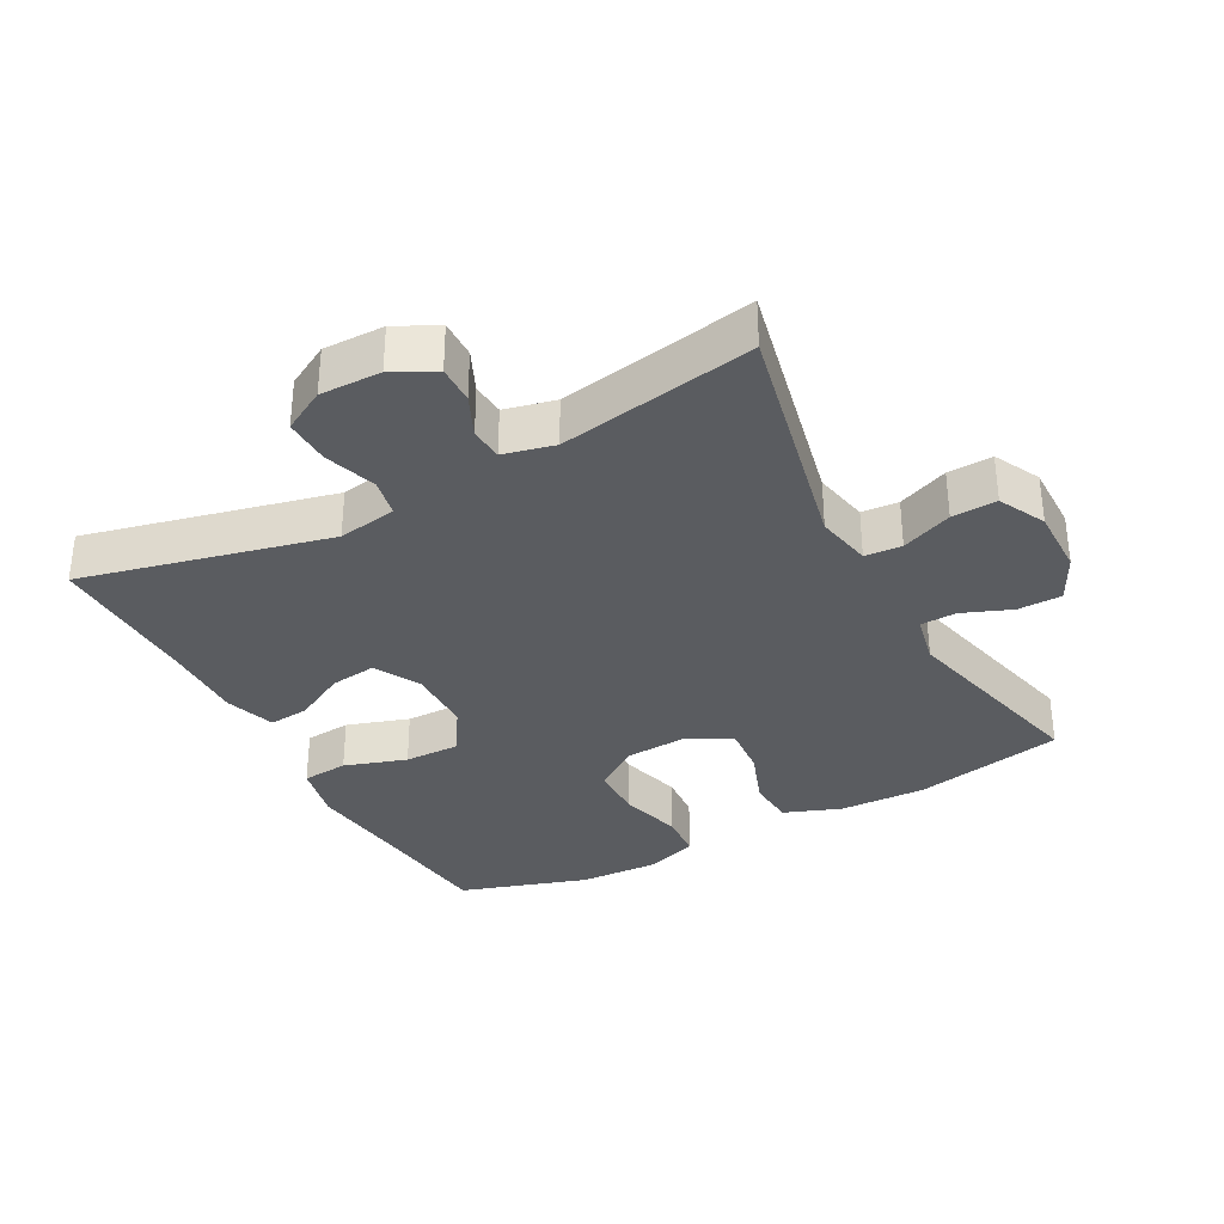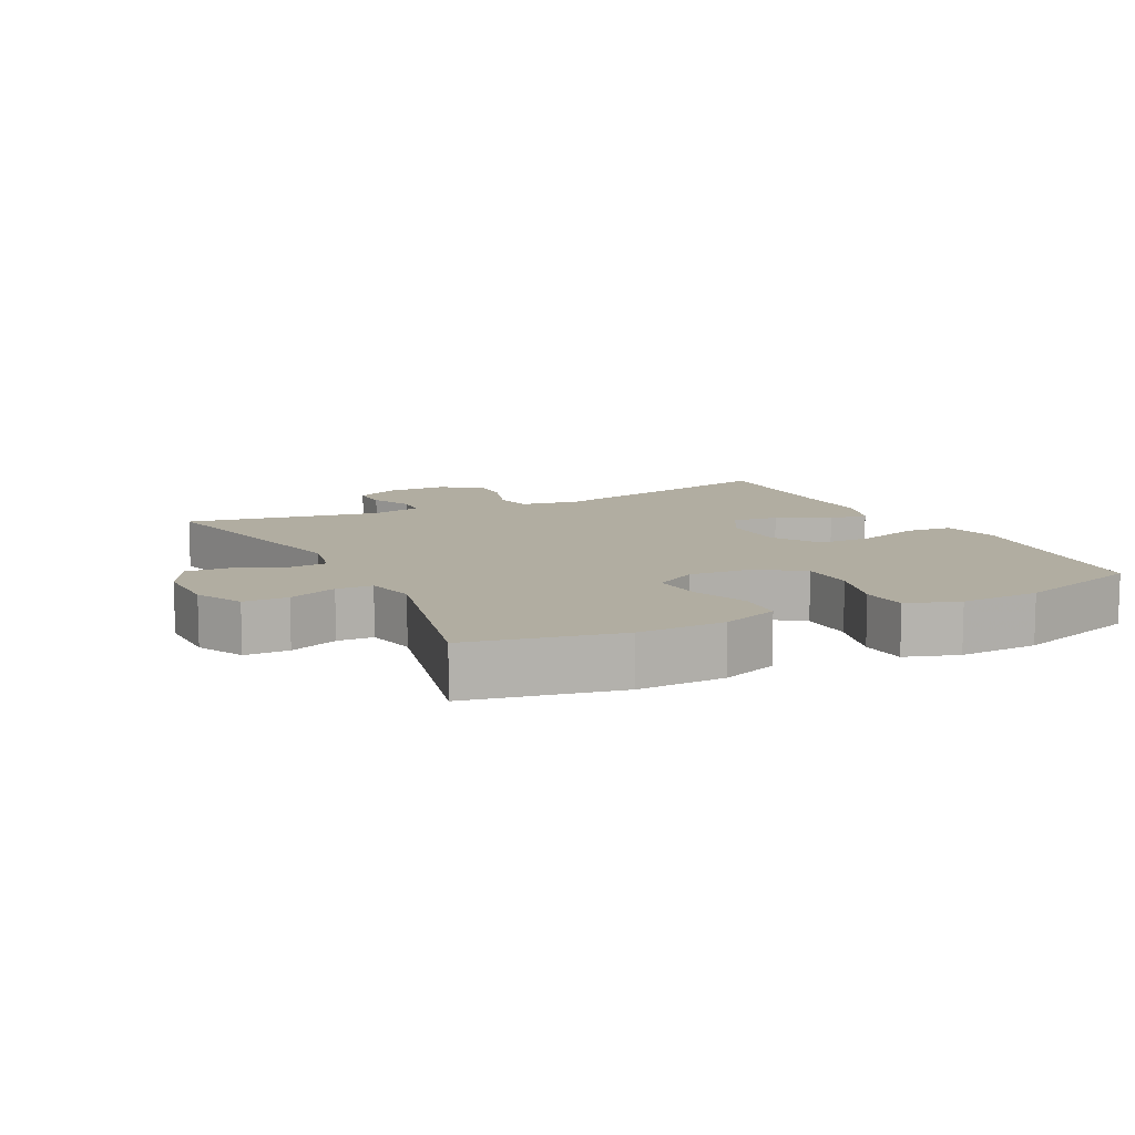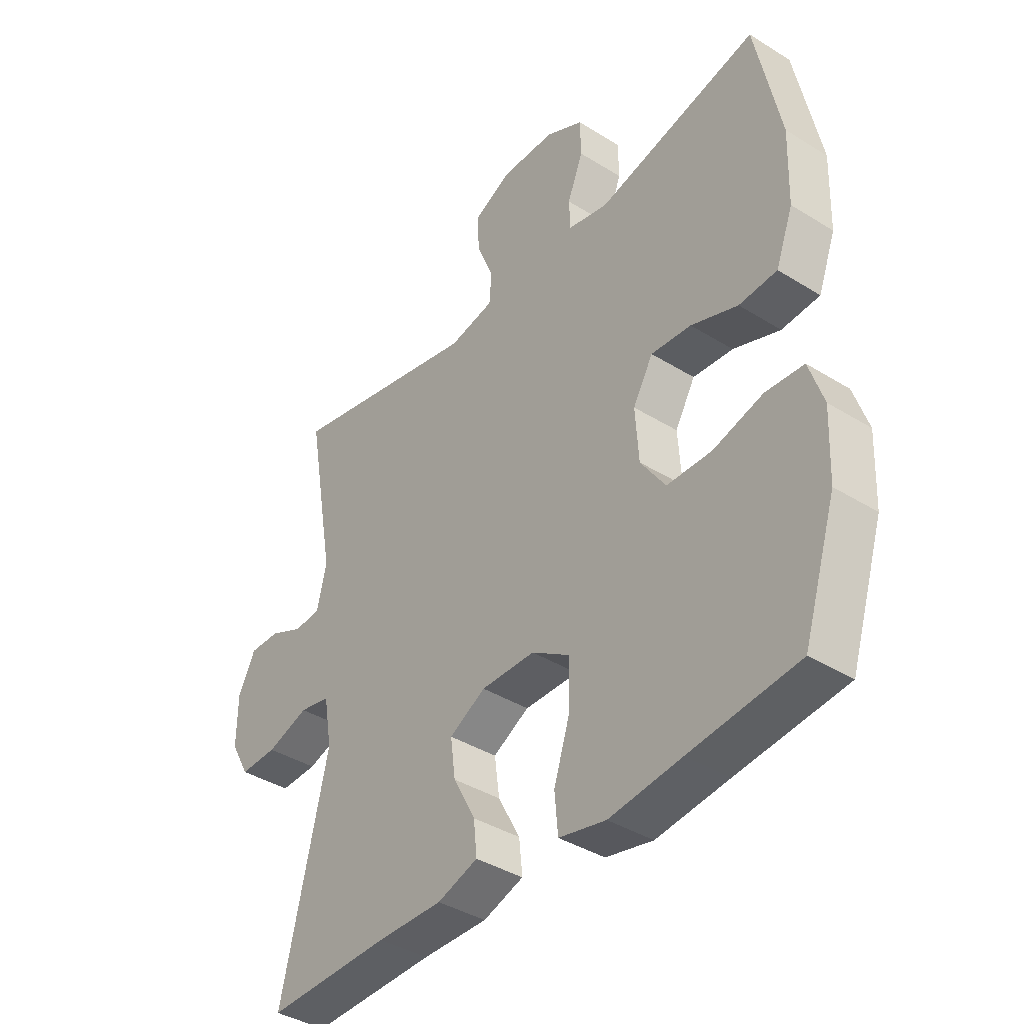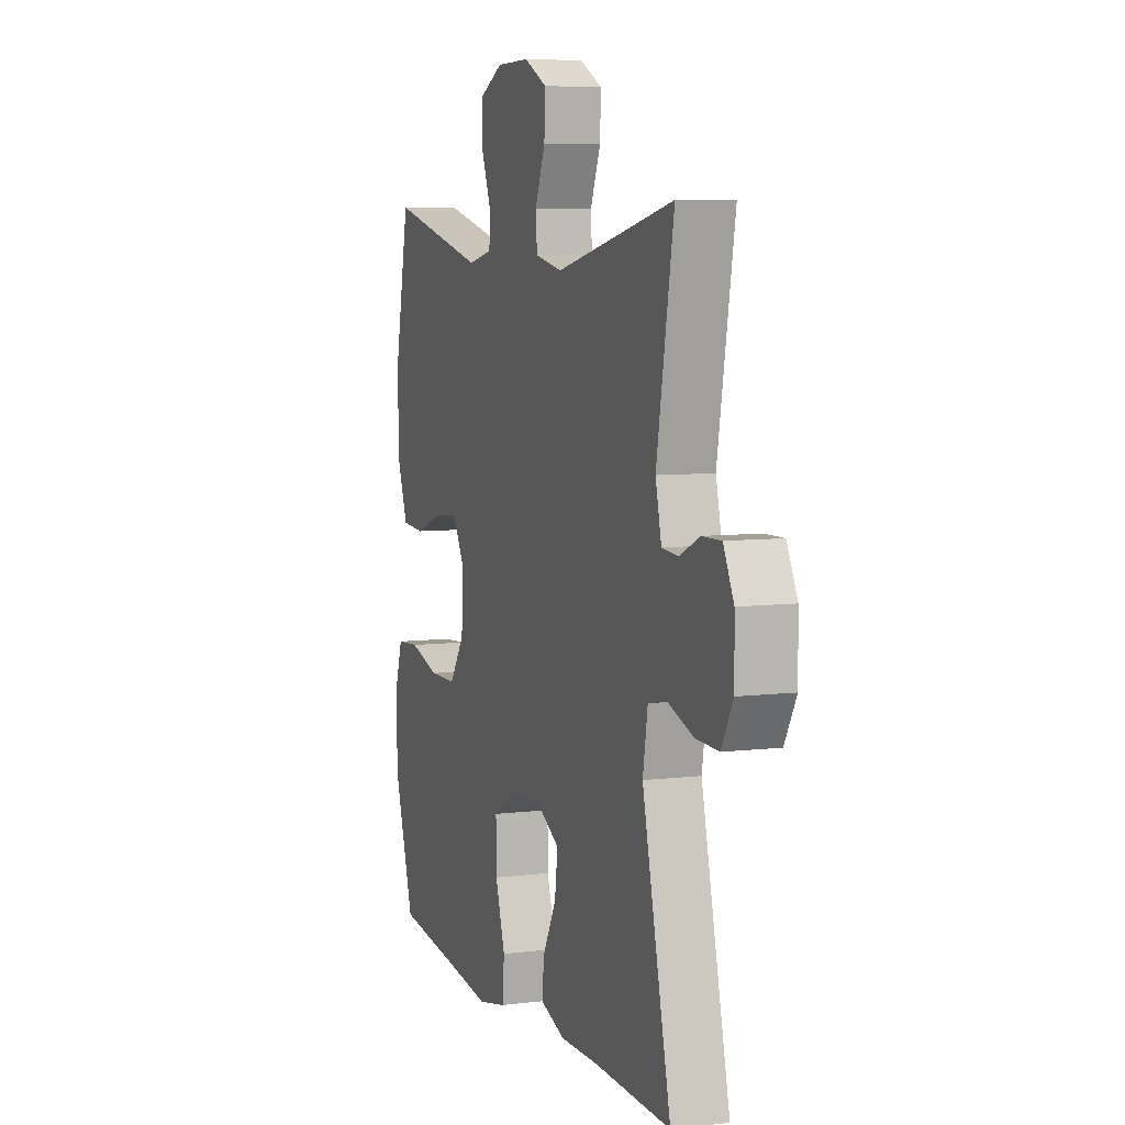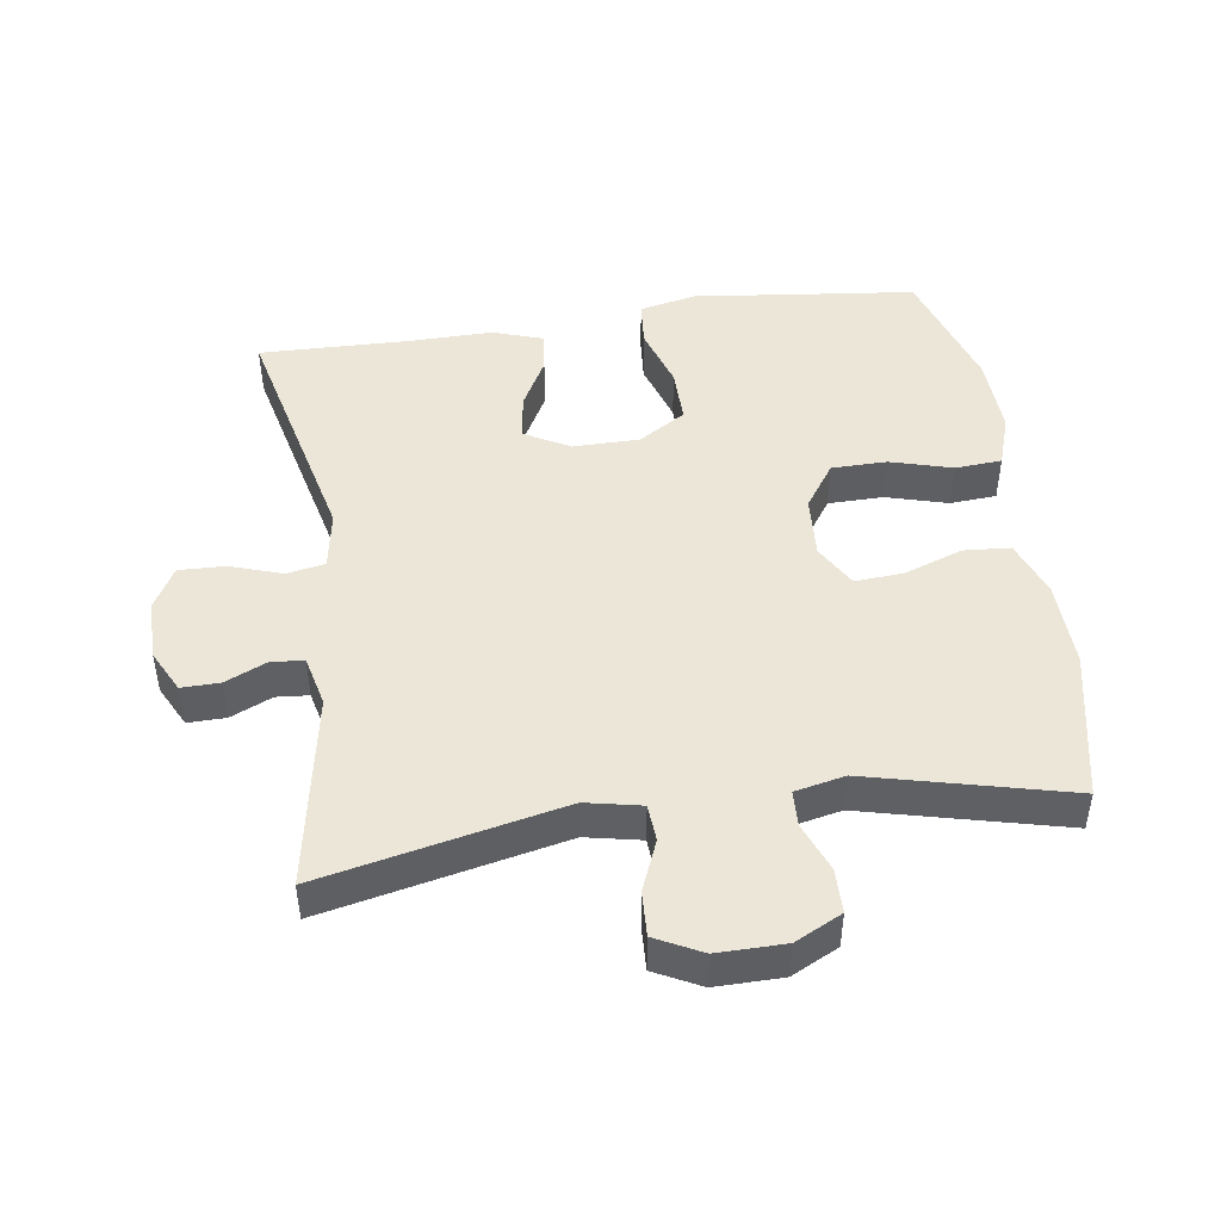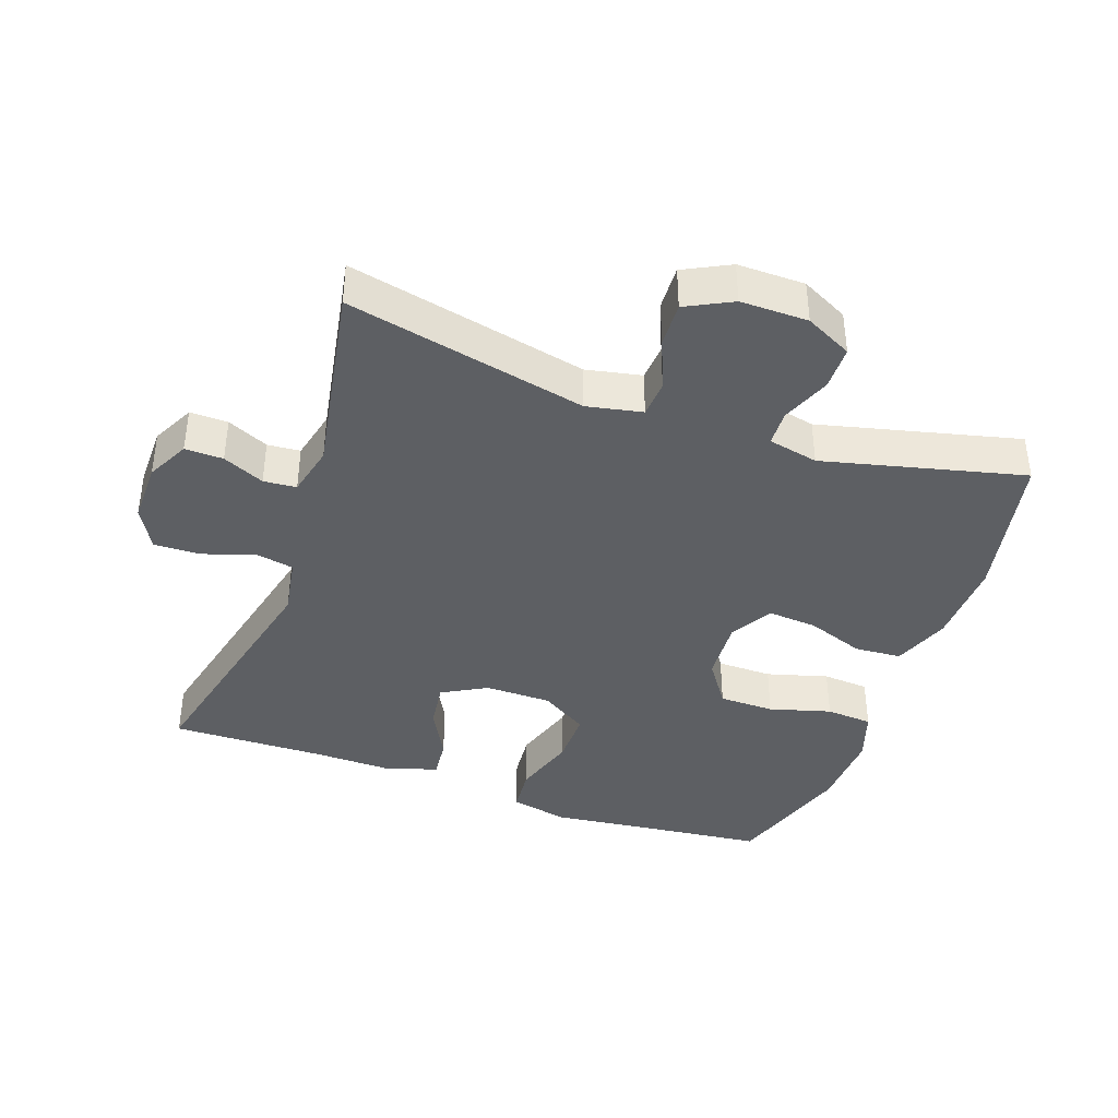
<metadata>
{"format":"obj","ext":"obj","renderer":"f3d","projection":"perspective","resolution":1024,"background":"white","views":[{"elev":-33.8,"azim":-61.8,"up":"+Y"},{"elev":10.3,"azim":63.3,"up":"+Y"},{"elev":-39.2,"azim":52.1,"up":"+Z"},{"elev":6.9,"azim":-109.5,"up":"+Z"},{"elev":46.6,"azim":-8.2,"up":"+Y"},{"elev":-39.9,"azim":-19.5,"up":"+Y"}]}
</metadata>
<code>
v -0.5 0.07 -0.5
v -0.413 0.07 -0.131
v -0.428 0.07 -0.043
v -0.485 0.07 -0.032
v -0.563 0.07 -0.058
v -0.632 0.07 -0.06
v -0.667 0.07 0.003
v -0.666 0.07 0.094
v -0.634 0.07 0.157
v -0.577 0.07 0.156
v -0.515 0.07 0.128
v -0.466 0.07 0.132
v -0.448 0.07 0.208
v -0.5 0.07 0.5
v -0.141 0.07 0.422
v -0.058 0.07 0.439
v -0.054 0.07 0.494
v -0.085 0.07 0.57
v -0.088 0.07 0.637
v -0.019 0.07 0.672
v 0.082 0.07 0.671
v 0.152 0.07 0.636
v 0.153 0.07 0.57
v 0.124 0.07 0.497
v 0.126 0.07 0.443
v 0.201 0.07 0.427
v 0.5 0.07 0.5
v 0.546 0.07 0.276
v 0.542 0.07 0.146
v 0.51 0.07 0.061
v 0.44 0.07 0.056
v 0.354 0.07 0.087
v 0.28 0.07 0.093
v 0.243 0.07 0.029
v 0.249 0.07 -0.065
v 0.295 0.07 -0.132
v 0.378 0.07 -0.133
v 0.47 0.07 -0.107
v 0.54 0.07 -0.112
v 0.566 0.07 -0.19
v 0.561 0.07 -0.309
v 0.5 0.07 -0.5
v 0.301 0.07 -0.522
v 0.168 0.07 -0.538
v 0.081 0.07 -0.519
v 0.075 0.07 -0.45
v 0.105 0.07 -0.357
v 0.106 0.07 -0.274
v 0.036 0.07 -0.23
v -0.064 0.07 -0.229
v -0.131 0.07 -0.266
v -0.122 0.07 -0.335
v -0.081 0.07 -0.412
v -0.075 0.07 -0.472
v -0.15 0.07 -0.497
v -0.271 0.07 -0.495
v -0.5 0 -0.5
v -0.413 0 -0.131
v -0.428 0 -0.043
v -0.485 0 -0.032
v -0.563 0 -0.058
v -0.632 0 -0.06
v -0.667 0 0.003
v -0.666 0 0.094
v -0.634 0 0.157
v -0.577 0 0.156
v -0.515 0 0.128
v -0.466 0 0.132
v -0.448 0 0.208
v -0.5 0 0.5
v -0.141 0 0.422
v -0.058 0 0.439
v -0.054 0 0.494
v -0.085 0 0.57
v -0.088 0 0.637
v -0.019 0 0.672
v 0.082 0 0.671
v 0.152 0 0.636
v 0.153 0 0.57
v 0.124 0 0.497
v 0.126 0 0.443
v 0.201 0 0.427
v 0.5 0 0.5
v 0.546 0 0.276
v 0.542 0 0.146
v 0.51 0 0.061
v 0.44 0 0.056
v 0.354 0 0.087
v 0.28 0 0.093
v 0.243 0 0.029
v 0.249 0 -0.065
v 0.295 0 -0.132
v 0.378 0 -0.133
v 0.47 0 -0.107
v 0.54 0 -0.112
v 0.566 0 -0.19
v 0.561 0 -0.309
v 0.5 0 -0.5
v 0.301 0 -0.522
v 0.168 0 -0.538
v 0.081 0 -0.519
v 0.075 0 -0.45
v 0.105 0 -0.357
v 0.106 0 -0.274
v 0.036 0 -0.23
v -0.064 0 -0.229
v -0.131 0 -0.266
v -0.122 0 -0.335
v -0.081 0 -0.412
v -0.075 0 -0.472
v -0.15 0 -0.497
v -0.271 0 -0.495
f 54 55 56
f 53 54 56
f 52 53 56
f 56 1 2
f 52 56 2
f 51 52 2
f 50 51 2 3
f 49 50 3
f 45 46 47
f 44 45 47
f 43 44 47
f 43 47 48
f 42 43 48
f 41 42 48
f 40 41 48
f 39 40 48
f 38 39 48
f 37 38 48
f 36 37 48 49
f 30 31 32
f 29 30 32
f 28 29 32
f 27 28 32
f 26 27 32
f 25 26 32 33
f 22 23 24
f 21 22 24
f 20 21 24
f 19 20 24
f 18 19 24
f 17 18 24
f 16 17 24 25
f 25 33 34
f 16 25 34
f 15 16 34
f 9 10 11
f 8 9 11
f 7 8 11
f 6 7 11
f 5 6 11
f 4 5 11
f 3 4 11 12
f 3 12 13
f 49 3 13
f 36 49 13
f 35 36 13
f 15 34 35
f 14 15 35
f 13 14 35
f 112 111 110
f 112 110 109
f 112 109 108
f 58 57 112
f 58 112 108
f 58 108 107
f 59 58 107 106
f 59 106 105
f 103 102 101
f 103 101 100
f 103 100 99
f 104 103 99
f 104 99 98
f 104 98 97
f 104 97 96
f 104 96 95
f 104 95 94
f 104 94 93
f 105 104 93 92
f 88 87 86
f 88 86 85
f 88 85 84
f 88 84 83
f 88 83 82
f 89 88 82 81
f 80 79 78
f 80 78 77
f 80 77 76
f 80 76 75
f 80 75 74
f 80 74 73
f 81 80 73 72
f 90 89 81
f 90 81 72
f 90 72 71
f 67 66 65
f 67 65 64
f 67 64 63
f 67 63 62
f 67 62 61
f 67 61 60
f 68 67 60 59
f 69 68 59
f 69 59 105
f 69 105 92
f 69 92 91
f 91 90 71
f 91 71 70
f 91 70 69
f 1 57 58 2
f 2 58 59 3
f 3 59 60 4
f 4 60 61 5
f 5 61 62 6
f 6 62 63 7
f 7 63 64 8
f 8 64 65 9
f 9 65 66 10
f 10 66 67 11
f 11 67 68 12
f 12 68 69 13
f 13 69 70 14
f 14 70 71 15
f 15 71 72 16
f 16 72 73 17
f 17 73 74 18
f 18 74 75 19
f 19 75 76 20
f 20 76 77 21
f 21 77 78 22
f 22 78 79 23
f 23 79 80 24
f 24 80 81 25
f 25 81 82 26
f 26 82 83 27
f 27 83 84 28
f 28 84 85 29
f 29 85 86 30
f 30 86 87 31
f 31 87 88 32
f 32 88 89 33
f 33 89 90 34
f 34 90 91 35
f 35 91 92 36
f 36 92 93 37
f 37 93 94 38
f 38 94 95 39
f 39 95 96 40
f 40 96 97 41
f 41 97 98 42
f 42 98 99 43
f 43 99 100 44
f 44 100 101 45
f 45 101 102 46
f 46 102 103 47
f 47 103 104 48
f 48 104 105 49
f 49 105 106 50
f 50 106 107 51
f 51 107 108 52
f 52 108 109 53
f 53 109 110 54
f 54 110 111 55
f 55 111 112 56
f 56 112 57 1

</code>
